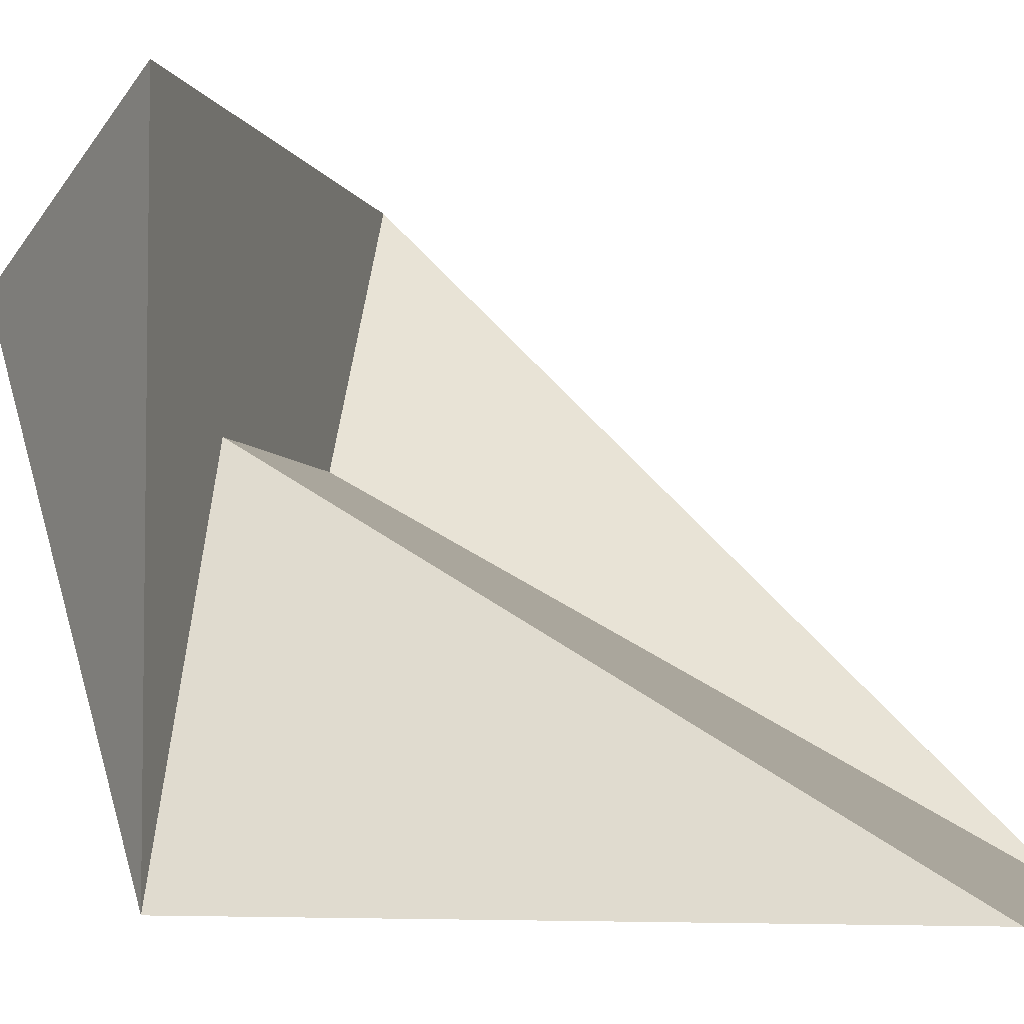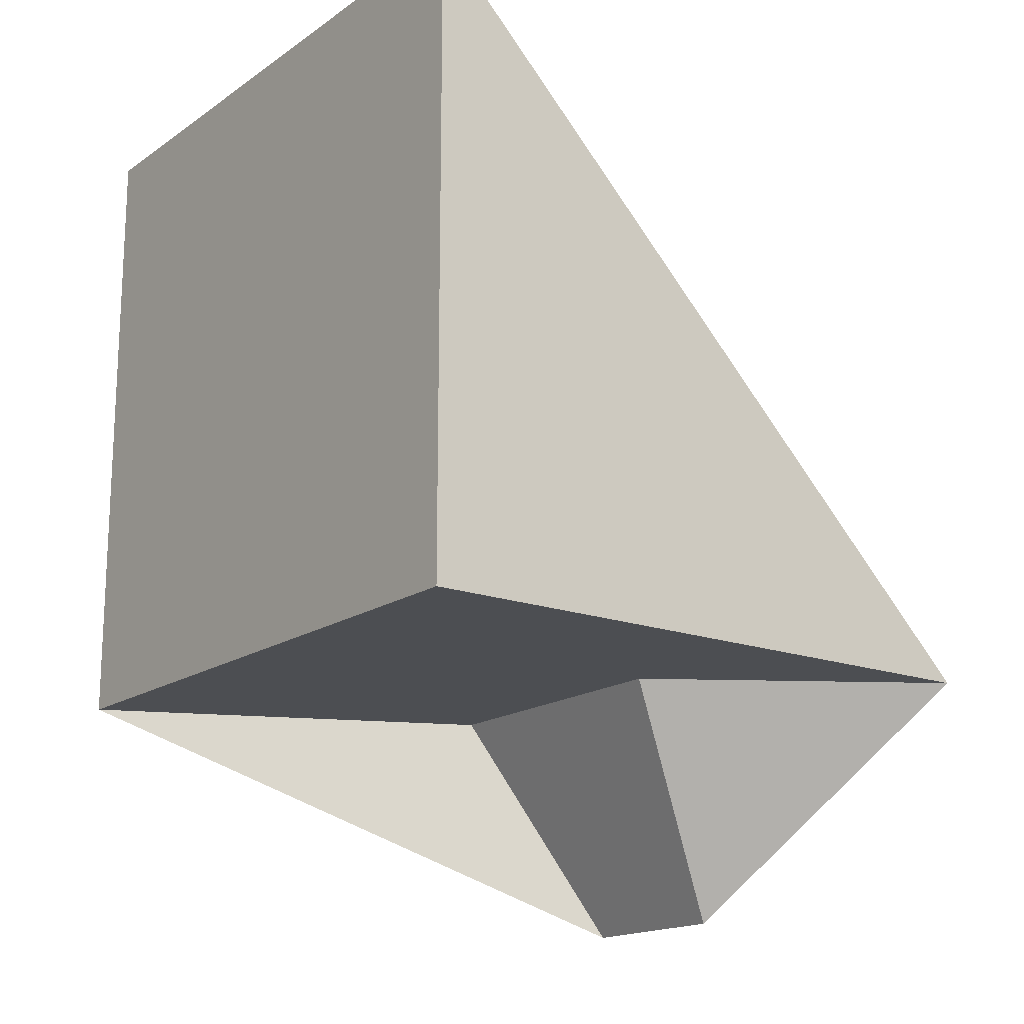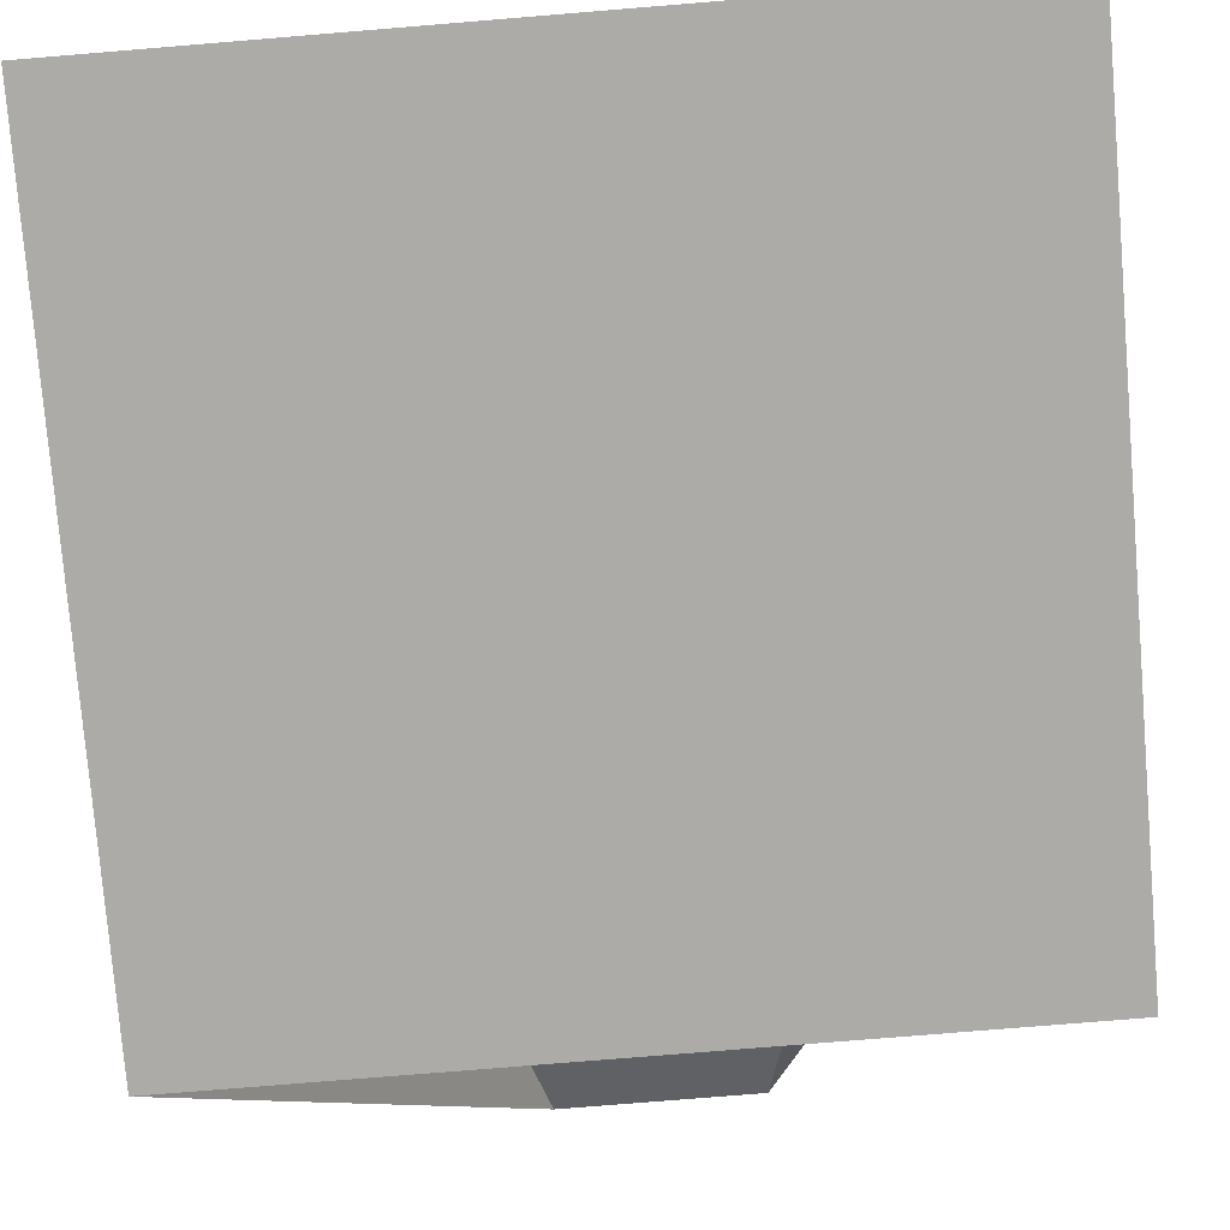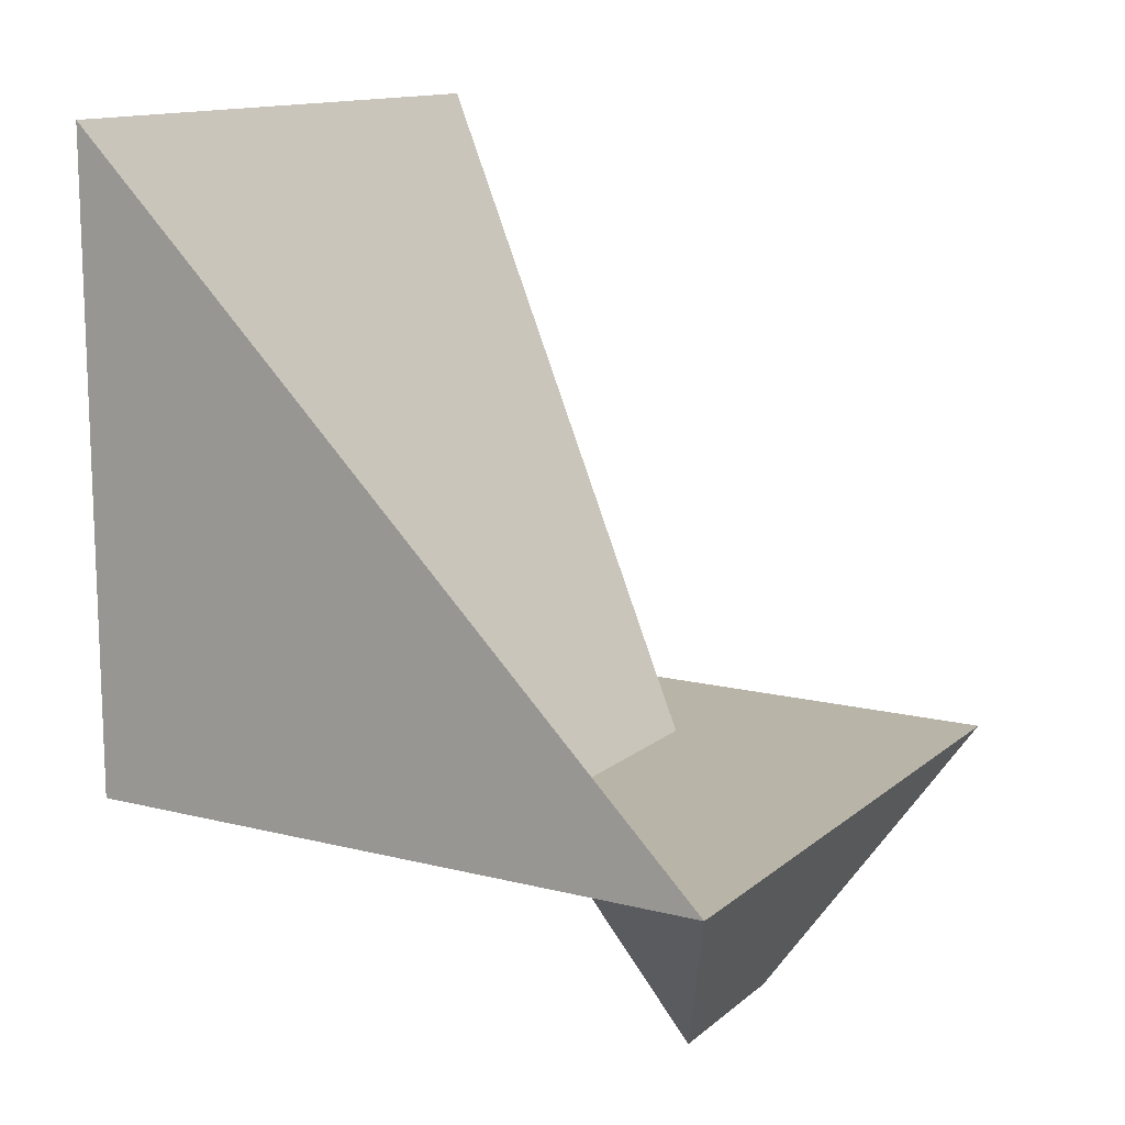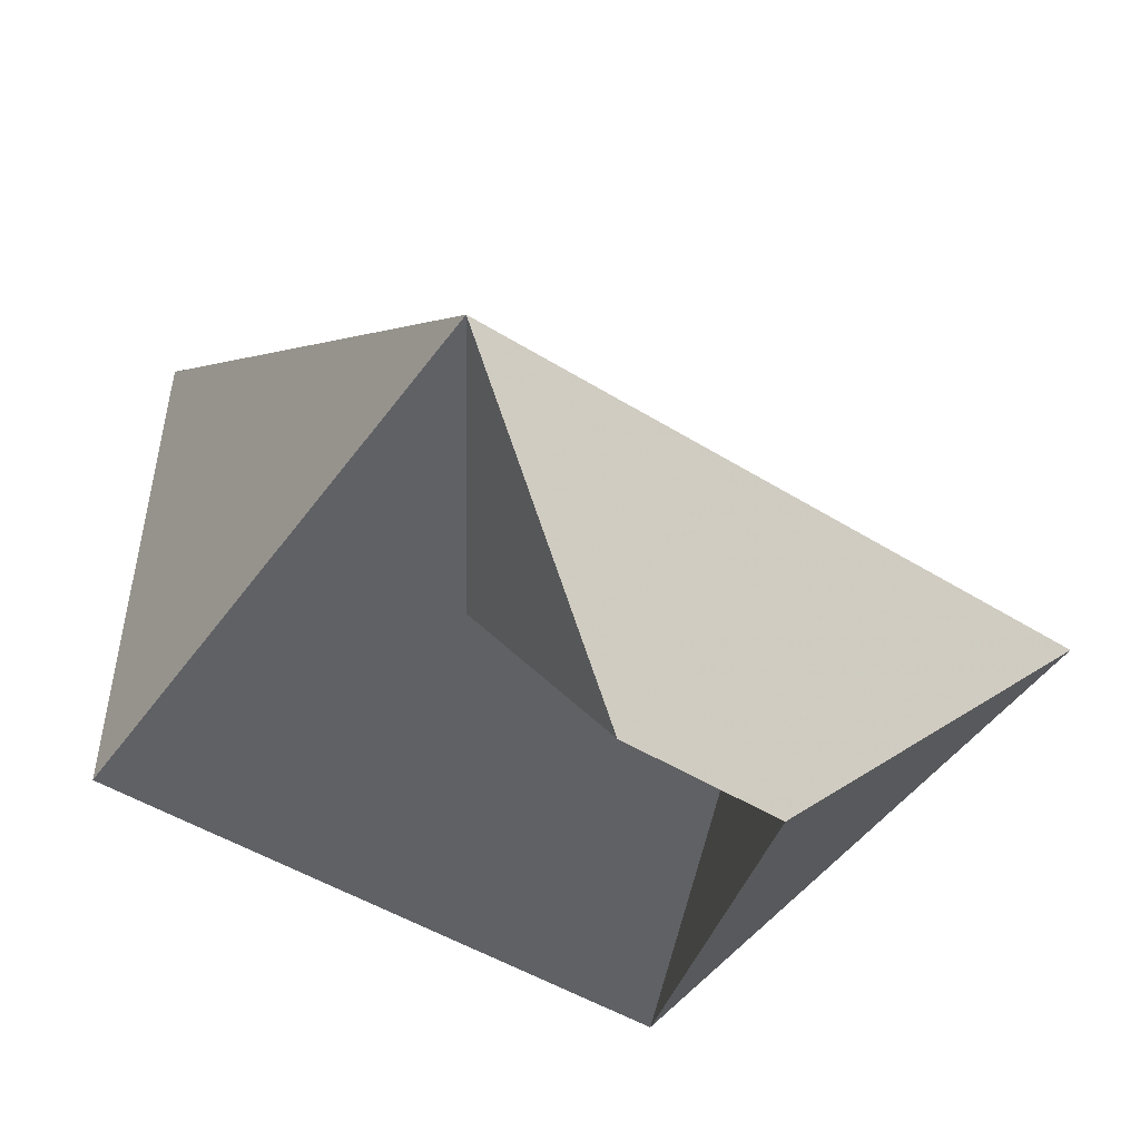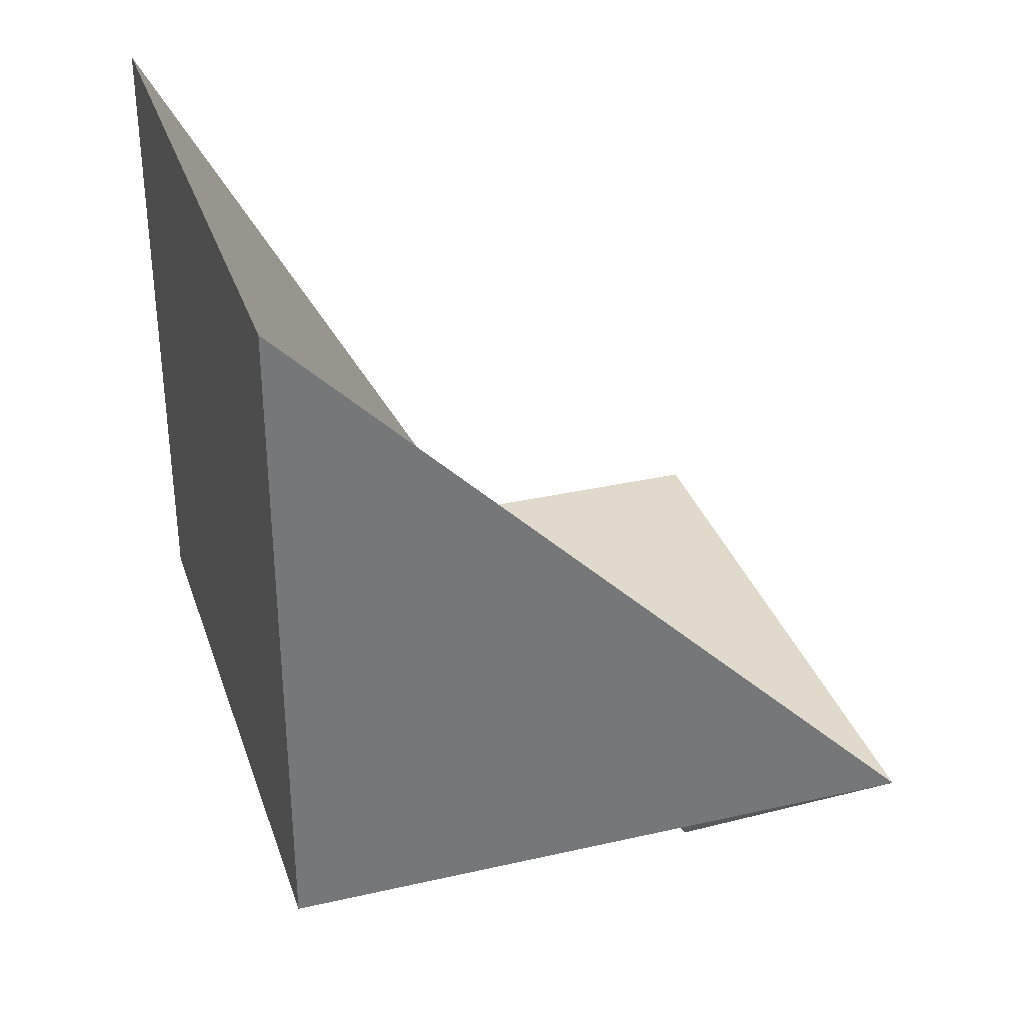
<metadata>
{"format":"obj","ext":"obj","renderer":"f3d","projection":"perspective","resolution":1024,"background":"white","views":[{"elev":-4.9,"azim":103.4,"up":"+Z"},{"elev":-17.0,"azim":-126.7,"up":"+Y"},{"elev":-76.2,"azim":-175.3,"up":"+Z"},{"elev":13.2,"azim":-60.1,"up":"+Y"},{"elev":-49.1,"azim":-34.5,"up":"+Y"},{"elev":33.1,"azim":-107.4,"up":"+Y"}]}
</metadata>
<code>
o Cube
v 1 1 -1
v 1 -1 -1
v 0.2608 -1.725 0.5855
v 1 -1 1
v -1 1 -1
v -1 -1 -1
v -0.2608 -1.725 0.5855
v -1 -1 1
f 5 3 1
f 3 8 4
f 8 5 6
f 2 8 6
f 2 3 4
f 5 2 6
f 5 7 3
f 3 7 8
f 8 7 5
f 2 4 8
f 2 1 3
f 5 1 2

</code>
